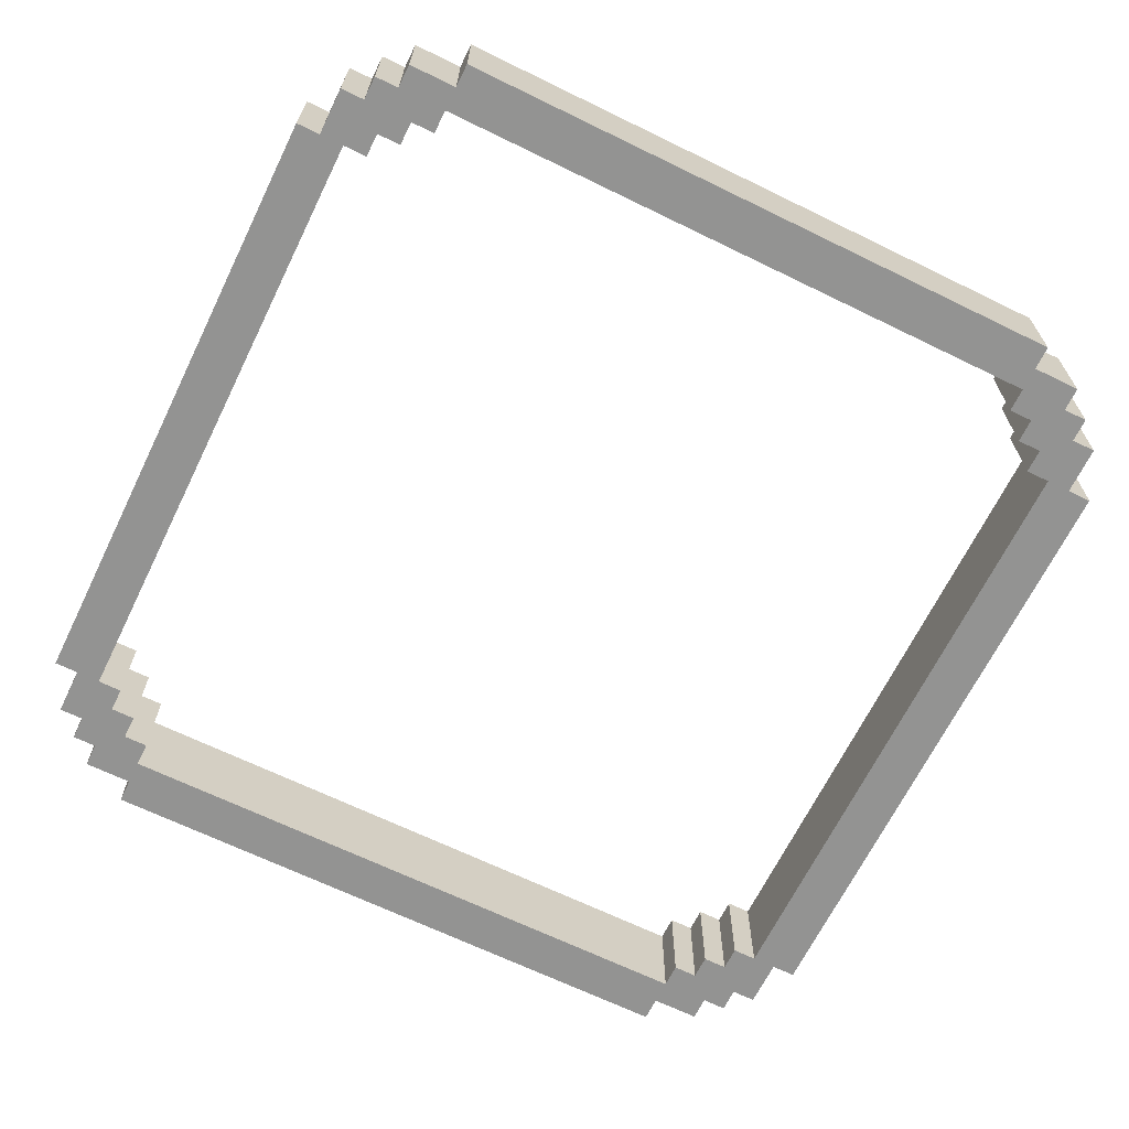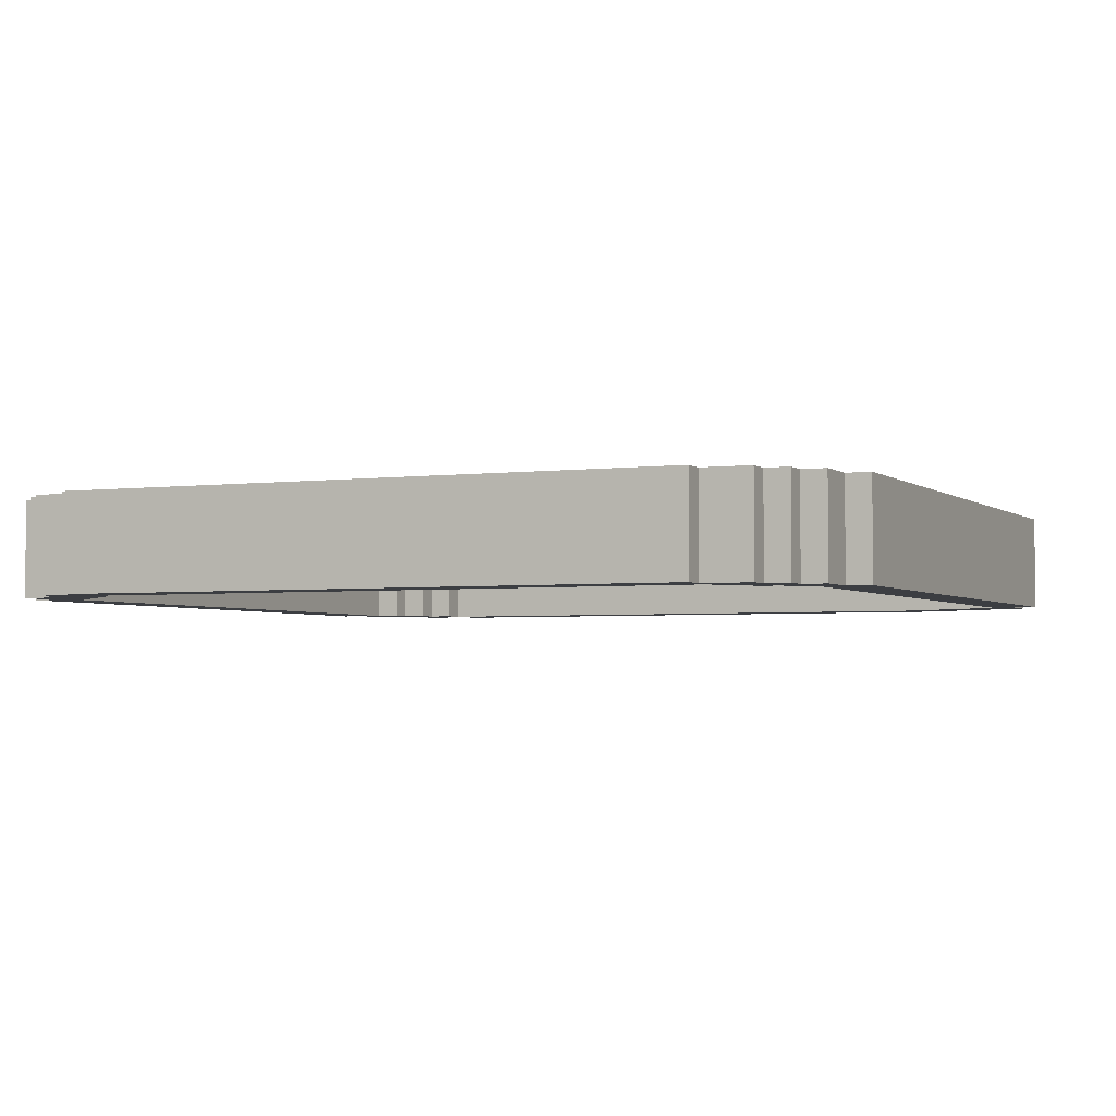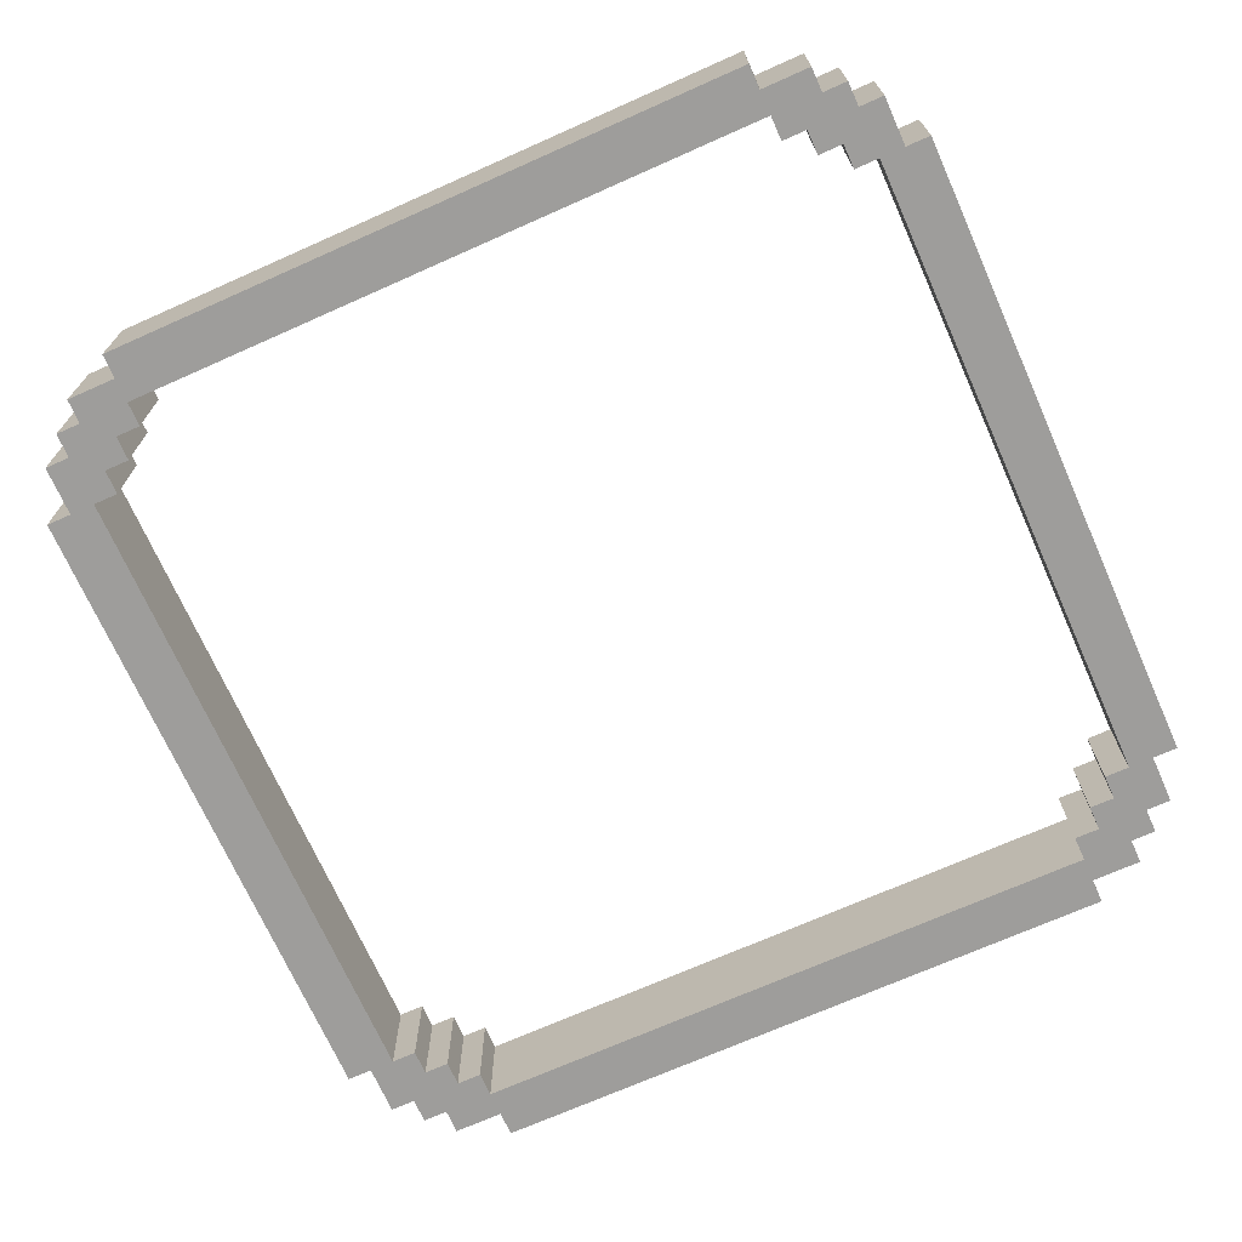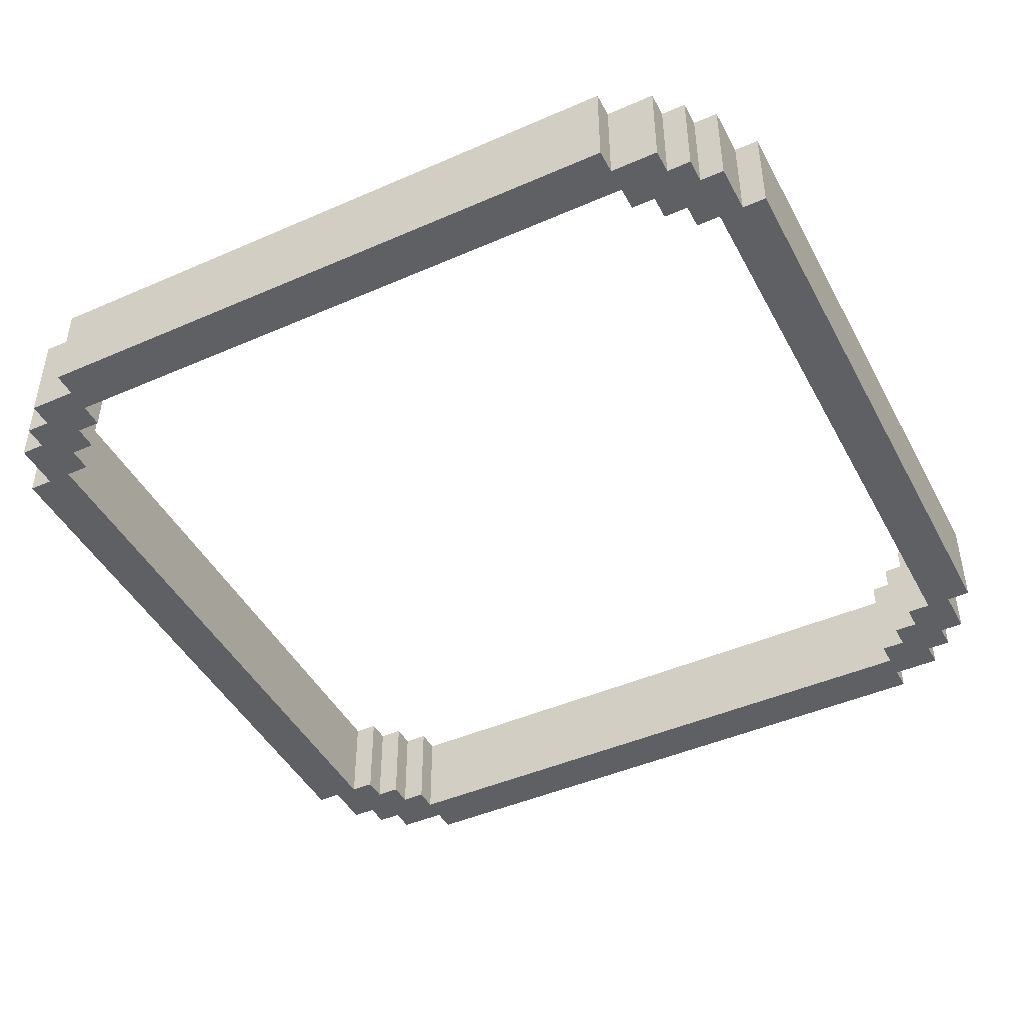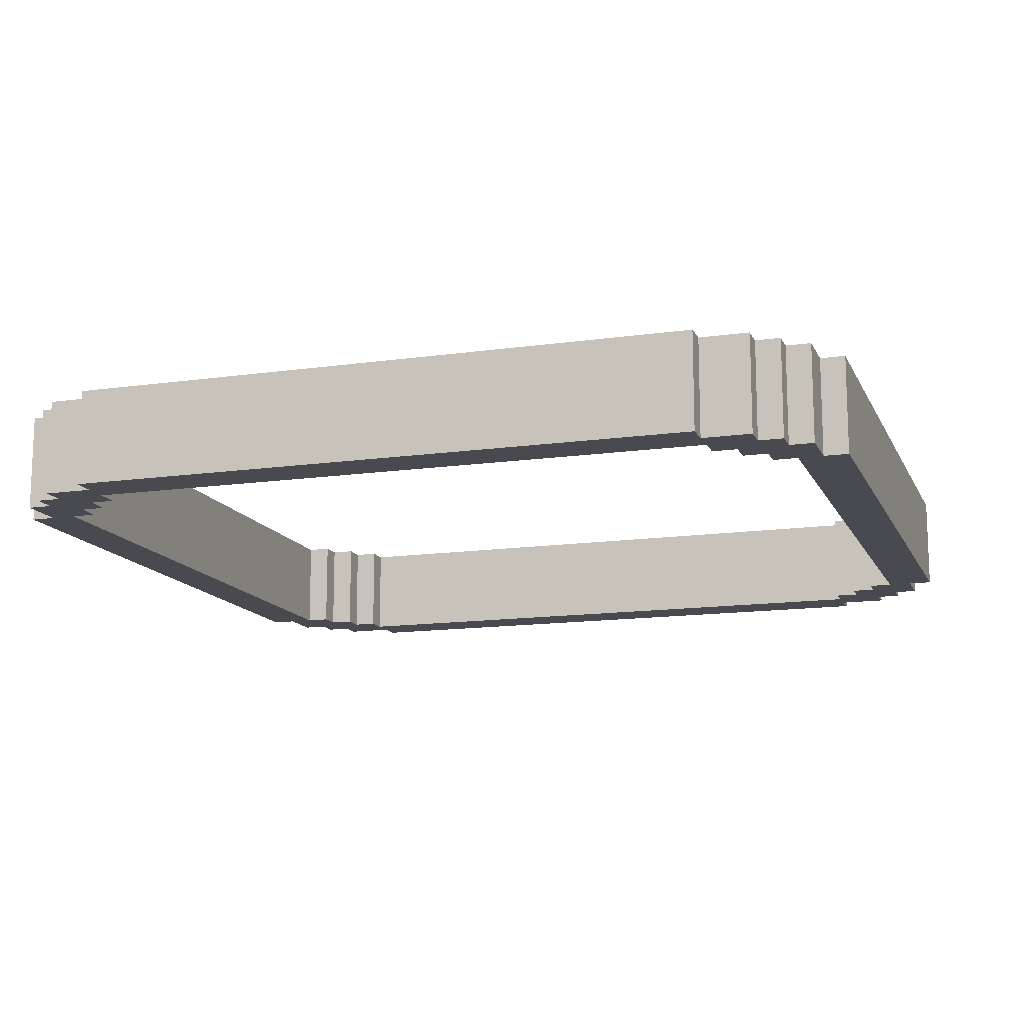
<metadata>
{"format":"obj","ext":"obj","renderer":"f3d","projection":"perspective","resolution":1024,"background":"white","views":[{"elev":-66.6,"azim":-116.1,"up":"+Y"},{"elev":-3.1,"azim":-155.7,"up":"+Y"},{"elev":-70.7,"azim":114.0,"up":"+Y"},{"elev":-45.3,"azim":-153.2,"up":"+Y"},{"elev":-13.6,"azim":-72.1,"up":"+Y"}]}
</metadata>
<code>
o
v -1.8 0 1.3
v -1.8 0 -1.3
v -1.8 0.4 1.3
v -1.8 0.4 -1.3
v -1.7 0 1.5
v -1.7 0 1.3
v -1.7 0 -1.3
v -1.7 0 -1.5
v -1.7 0.4 1.5
v -1.7 0.4 1.3
v -1.7 0.4 -1.3
v -1.7 0.4 -1.5
v -1.6 0 1.6
v -1.6 0 1.5
v -1.6 0 -1.5
v -1.6 0 -1.6
v -1.6 0.4 1.6
v -1.6 0.4 1.5
v -1.6 0.4 -1.5
v -1.6 0.4 -1.6
v -1.5 0 1.7
v -1.5 0 1.6
v -1.5 0 -1.6
v -1.5 0 -1.7
v -1.5 0.4 1.7
v -1.5 0.4 1.6
v -1.5 0.4 -1.6
v -1.5 0.4 -1.7
v -1.3 0 1.8
v -1.3 0 1.7
v -1.3 0 -1.7
v -1.3 0 -1.8
v -1.3 0.4 1.8
v -1.3 0.4 1.7
v -1.3 0.4 -1.7
v -1.3 0.4 -1.8
v 1.3 0 1.6
v 1.3 0 1.5
v 1.3 0 -1.5
v 1.3 0 -1.6
v 1.3 0.4 1.6
v 1.3 0.4 1.5
v 1.3 0.4 -1.5
v 1.3 0.4 -1.6
v 1.4 0 1.5
v 1.4 0 1.4
v 1.4 0 -1.4
v 1.4 0 -1.5
v 1.4 0.4 1.5
v 1.4 0.4 1.4
v 1.4 0.4 -1.4
v 1.4 0.4 -1.5
v 1.5 0 1.4
v 1.5 0 1.3
v 1.5 0 -1.3
v 1.5 0 -1.4
v 1.5 0.4 1.4
v 1.5 0.4 1.3
v 1.5 0.4 -1.3
v 1.5 0.4 -1.4
v 1.6 0 1.3
v 1.6 0 -1.3
v 1.6 0.4 1.3
v 1.6 0.4 -1.3
v -1.6 0 1.3
v -1.6 0 -1.3
v -1.6 0.4 1.3
v -1.6 0.4 -1.3
v -1.5 0 1.4
v -1.5 0 1.3
v -1.5 0 -1.3
v -1.5 0 -1.4
v -1.5 0.4 1.4
v -1.5 0.4 1.3
v -1.5 0.4 -1.3
v -1.5 0.4 -1.4
v -1.4 0 1.5
v -1.4 0 1.4
v -1.4 0 -1.4
v -1.4 0 -1.5
v -1.4 0.4 1.5
v -1.4 0.4 1.4
v -1.4 0.4 -1.4
v -1.4 0.4 -1.5
v -1.3 0 1.6
v -1.3 0 1.5
v -1.3 0 -1.5
v -1.3 0 -1.6
v -1.3 0.4 1.6
v -1.3 0.4 1.5
v -1.3 0.4 -1.5
v -1.3 0.4 -1.6
v 1.3 0 1.8
v 1.3 0 1.7
v 1.3 0 -1.7
v 1.3 0 -1.8
v 1.3 0.4 1.8
v 1.3 0.4 1.7
v 1.3 0.4 -1.7
v 1.3 0.4 -1.8
v 1.5 0 1.7
v 1.5 0 1.6
v 1.5 0 -1.6
v 1.5 0 -1.7
v 1.5 0.4 1.7
v 1.5 0.4 1.6
v 1.5 0.4 -1.6
v 1.5 0.4 -1.7
v 1.6 0 1.6
v 1.6 0 1.5
v 1.6 0 -1.5
v 1.6 0 -1.6
v 1.6 0.4 1.6
v 1.6 0.4 1.5
v 1.6 0.4 -1.5
v 1.6 0.4 -1.6
v 1.7 0 1.5
v 1.7 0 1.3
v 1.7 0 -1.3
v 1.7 0 -1.5
v 1.7 0.4 1.5
v 1.7 0.4 1.3
v 1.7 0.4 -1.3
v 1.7 0.4 -1.5
v 1.8 0 1.3
v 1.8 0 -1.3
v 1.8 0.4 1.3
v 1.8 0.4 -1.3
v -1.3 0 1.8
v -1.3 0.4 1.8
v 1.3 0 1.8
v 1.3 0.4 1.8
v -1.5 0 1.7
v -1.5 0.4 1.7
v -1.3 0 1.7
v -1.3 0.4 1.7
v 1.3 0 1.7
v 1.3 0.4 1.7
v 1.5 0 1.7
v 1.5 0.4 1.7
v -1.6 0 1.6
v -1.6 0.4 1.6
v -1.5 0 1.6
v -1.5 0.4 1.6
v 1.5 0 1.6
v 1.5 0.4 1.6
v 1.6 0 1.6
v 1.6 0.4 1.6
v -1.7 0 1.5
v -1.7 0.4 1.5
v -1.6 0 1.5
v -1.6 0.4 1.5
v 1.6 0 1.5
v 1.6 0.4 1.5
v 1.7 0 1.5
v 1.7 0.4 1.5
v -1.8 0 1.3
v -1.8 0.4 1.3
v -1.7 0 1.3
v -1.7 0.4 1.3
v 1.7 0 1.3
v 1.7 0.4 1.3
v 1.8 0 1.3
v 1.8 0.4 1.3
v -1.6 0 -1.3
v -1.6 0.4 -1.3
v -1.5 0 -1.3
v -1.5 0.4 -1.3
v 1.5 0 -1.3
v 1.5 0.4 -1.3
v 1.6 0 -1.3
v 1.6 0.4 -1.3
v -1.5 0 -1.4
v -1.5 0.4 -1.4
v -1.4 0 -1.4
v -1.4 0.4 -1.4
v 1.4 0 -1.4
v 1.4 0.4 -1.4
v 1.5 0 -1.4
v 1.5 0.4 -1.4
v -1.4 0 -1.5
v -1.4 0.4 -1.5
v -1.3 0 -1.5
v -1.3 0.4 -1.5
v 1.3 0 -1.5
v 1.3 0.4 -1.5
v 1.4 0 -1.5
v 1.4 0.4 -1.5
v -1.3 0 -1.6
v -1.3 0.4 -1.6
v 1.3 0 -1.6
v 1.3 0.4 -1.6
v -1.3 0 1.6
v -1.3 0.4 1.6
v 1.3 0 1.6
v 1.3 0.4 1.6
v -1.4 0 1.5
v -1.4 0.4 1.5
v -1.3 0 1.5
v -1.3 0.4 1.5
v 1.3 0 1.5
v 1.3 0.4 1.5
v 1.4 0 1.5
v 1.4 0.4 1.5
v -1.5 0 1.4
v -1.5 0.4 1.4
v -1.4 0 1.4
v -1.4 0.4 1.4
v 1.4 0 1.4
v 1.4 0.4 1.4
v 1.5 0 1.4
v 1.5 0.4 1.4
v -1.6 0 1.3
v -1.6 0.4 1.3
v -1.5 0 1.3
v -1.5 0.4 1.3
v 1.5 0 1.3
v 1.5 0.4 1.3
v 1.6 0 1.3
v 1.6 0.4 1.3
v -1.8 0 -1.3
v -1.8 0.4 -1.3
v -1.7 0 -1.3
v -1.7 0.4 -1.3
v 1.7 0 -1.3
v 1.7 0.4 -1.3
v 1.8 0 -1.3
v 1.8 0.4 -1.3
v -1.7 0 -1.5
v -1.7 0.4 -1.5
v -1.6 0 -1.5
v -1.6 0.4 -1.5
v 1.6 0 -1.5
v 1.6 0.4 -1.5
v 1.7 0 -1.5
v 1.7 0.4 -1.5
v -1.6 0 -1.6
v -1.6 0.4 -1.6
v -1.5 0 -1.6
v -1.5 0.4 -1.6
v 1.5 0 -1.6
v 1.5 0.4 -1.6
v 1.6 0 -1.6
v 1.6 0.4 -1.6
v -1.5 0 -1.7
v -1.5 0.4 -1.7
v -1.3 0 -1.7
v -1.3 0.4 -1.7
v 1.3 0 -1.7
v 1.3 0.4 -1.7
v 1.5 0 -1.7
v 1.5 0.4 -1.7
v -1.3 0 -1.8
v -1.3 0.4 -1.8
v 1.3 0 -1.8
v 1.3 0.4 -1.8
v -1.3 0 1.8
v 1.3 0 1.8
v -1.5 0 1.7
v -1.3 0 1.7
v 1.3 0 1.7
v 1.5 0 1.7
v -1.6 0 1.6
v -1.5 0 1.6
v -1.3 0 1.6
v 1.3 0 1.6
v 1.5 0 1.6
v 1.6 0 1.6
v -1.7 0 1.5
v -1.6 0 1.5
v -1.4 0 1.5
v -1.3 0 1.5
v 1.3 0 1.5
v 1.4 0 1.5
v 1.6 0 1.5
v 1.7 0 1.5
v -1.5 0 1.4
v -1.4 0 1.4
v 1.4 0 1.4
v 1.5 0 1.4
v -1.8 0 1.3
v -1.7 0 1.3
v -1.6 0 1.3
v -1.5 0 1.3
v 1.5 0 1.3
v 1.6 0 1.3
v 1.7 0 1.3
v 1.8 0 1.3
v -1.8 0 -1.3
v -1.7 0 -1.3
v -1.6 0 -1.3
v -1.5 0 -1.3
v 1.5 0 -1.3
v 1.6 0 -1.3
v 1.7 0 -1.3
v 1.8 0 -1.3
v -1.5 0 -1.4
v -1.4 0 -1.4
v 1.4 0 -1.4
v 1.5 0 -1.4
v -1.7 0 -1.5
v -1.6 0 -1.5
v -1.4 0 -1.5
v -1.3 0 -1.5
v 1.3 0 -1.5
v 1.4 0 -1.5
v 1.6 0 -1.5
v 1.7 0 -1.5
v -1.6 0 -1.6
v -1.5 0 -1.6
v -1.3 0 -1.6
v 1.3 0 -1.6
v 1.5 0 -1.6
v 1.6 0 -1.6
v -1.5 0 -1.7
v -1.3 0 -1.7
v 1.3 0 -1.7
v 1.5 0 -1.7
v -1.3 0 -1.8
v 1.3 0 -1.8
v -1.3 0.4 1.8
v 1.3 0.4 1.8
v -1.5 0.4 1.7
v -1.3 0.4 1.7
v 1.3 0.4 1.7
v 1.5 0.4 1.7
v -1.6 0.4 1.6
v -1.5 0.4 1.6
v -1.3 0.4 1.6
v 1.3 0.4 1.6
v 1.5 0.4 1.6
v 1.6 0.4 1.6
v -1.7 0.4 1.5
v -1.6 0.4 1.5
v -1.4 0.4 1.5
v -1.3 0.4 1.5
v 1.3 0.4 1.5
v 1.4 0.4 1.5
v 1.6 0.4 1.5
v 1.7 0.4 1.5
v -1.5 0.4 1.4
v -1.4 0.4 1.4
v 1.4 0.4 1.4
v 1.5 0.4 1.4
v -1.8 0.4 1.3
v -1.7 0.4 1.3
v -1.6 0.4 1.3
v -1.5 0.4 1.3
v 1.5 0.4 1.3
v 1.6 0.4 1.3
v 1.7 0.4 1.3
v 1.8 0.4 1.3
v -1.8 0.4 -1.3
v -1.7 0.4 -1.3
v -1.6 0.4 -1.3
v -1.5 0.4 -1.3
v 1.5 0.4 -1.3
v 1.6 0.4 -1.3
v 1.7 0.4 -1.3
v 1.8 0.4 -1.3
v -1.5 0.4 -1.4
v -1.4 0.4 -1.4
v 1.4 0.4 -1.4
v 1.5 0.4 -1.4
v -1.7 0.4 -1.5
v -1.6 0.4 -1.5
v -1.4 0.4 -1.5
v -1.3 0.4 -1.5
v 1.3 0.4 -1.5
v 1.4 0.4 -1.5
v 1.6 0.4 -1.5
v 1.7 0.4 -1.5
v -1.6 0.4 -1.6
v -1.5 0.4 -1.6
v -1.3 0.4 -1.6
v 1.3 0.4 -1.6
v 1.5 0.4 -1.6
v 1.6 0.4 -1.6
v -1.5 0.4 -1.7
v -1.3 0.4 -1.7
v 1.3 0.4 -1.7
v 1.5 0.4 -1.7
v -1.3 0.4 -1.8
v 1.3 0.4 -1.8
f 3 2 1
f 4 2 3
f 9 6 5
f 10 6 9
f 11 8 7
f 12 8 11
f 17 14 13
f 18 14 17
f 19 16 15
f 20 16 19
f 25 22 21
f 26 22 25
f 27 24 23
f 28 24 27
f 33 30 29
f 34 30 33
f 35 32 31
f 36 32 35
f 41 38 37
f 42 38 41
f 43 40 39
f 44 40 43
f 49 46 45
f 50 46 49
f 51 48 47
f 52 48 51
f 57 54 53
f 58 54 57
f 59 56 55
f 60 56 59
f 63 62 61
f 64 62 63
f 65 66 67
f 67 66 68
f 69 70 73
f 73 70 74
f 71 72 75
f 75 72 76
f 77 78 81
f 81 78 82
f 79 80 83
f 83 80 84
f 85 86 89
f 89 86 90
f 87 88 91
f 91 88 92
f 93 94 97
f 97 94 98
f 95 96 99
f 99 96 100
f 101 102 105
f 105 102 106
f 103 104 107
f 107 104 108
f 109 110 113
f 113 110 114
f 111 112 115
f 115 112 116
f 117 118 121
f 121 118 122
f 119 120 123
f 123 120 124
f 125 126 127
f 127 126 128
f 131 130 129
f 132 130 131
f 135 134 133
f 136 134 135
f 139 138 137
f 140 138 139
f 143 142 141
f 144 142 143
f 147 146 145
f 148 146 147
f 151 150 149
f 152 150 151
f 155 154 153
f 156 154 155
f 159 158 157
f 160 158 159
f 163 162 161
f 164 162 163
f 167 166 165
f 168 166 167
f 171 170 169
f 172 170 171
f 175 174 173
f 176 174 175
f 179 178 177
f 180 178 179
f 183 182 181
f 184 182 183
f 187 186 185
f 188 186 187
f 191 190 189
f 192 190 191
f 193 194 195
f 195 194 196
f 197 198 199
f 199 198 200
f 201 202 203
f 203 202 204
f 205 206 207
f 207 206 208
f 209 210 211
f 211 210 212
f 213 214 215
f 215 214 216
f 217 218 219
f 219 218 220
f 221 222 223
f 223 222 224
f 225 226 227
f 227 226 228
f 229 230 231
f 231 230 232
f 233 234 235
f 235 234 236
f 237 238 239
f 239 238 240
f 241 242 243
f 243 242 244
f 245 246 247
f 247 246 248
f 249 250 251
f 251 250 252
f 253 254 255
f 255 254 256
f 260 258 257
f 261 258 260
f 264 260 259
f 264 262 261
f 264 261 260
f 265 262 264
f 266 262 265
f 267 262 266
f 270 264 263
f 270 265 264
f 271 265 270
f 272 265 271
f 273 267 266
f 273 268 267
f 274 268 273
f 275 268 274
f 277 271 270
f 277 270 269
f 278 271 277
f 279 276 275
f 279 275 274
f 280 276 279
f 282 277 269
f 283 277 282
f 284 277 283
f 285 276 280
f 286 276 285
f 287 276 286
f 289 282 281
f 289 283 282
f 290 283 289
f 291 283 290
f 294 288 287
f 294 287 286
f 295 288 294
f 296 288 295
f 297 292 291
f 297 291 290
f 300 295 294
f 300 294 293
f 301 298 297
f 301 297 290
f 302 298 301
f 303 298 302
f 306 300 299
f 307 295 300
f 307 300 306
f 308 295 307
f 309 304 303
f 309 303 302
f 310 304 309
f 311 304 310
f 312 306 305
f 312 307 306
f 313 307 312
f 314 307 313
f 315 311 310
f 315 313 312
f 315 312 311
f 316 313 315
f 317 313 316
f 318 313 317
f 319 317 316
f 320 317 319
f 321 322 324
f 324 322 325
f 323 324 328
f 325 326 328
f 324 325 328
f 328 326 329
f 329 326 330
f 330 326 331
f 327 328 334
f 328 329 334
f 334 329 335
f 335 329 336
f 330 331 337
f 331 332 337
f 337 332 338
f 338 332 339
f 334 335 341
f 333 334 341
f 341 335 342
f 339 340 343
f 338 339 343
f 343 340 344
f 333 341 346
f 346 341 347
f 347 341 348
f 344 340 349
f 349 340 350
f 350 340 351
f 345 346 353
f 346 347 353
f 353 347 354
f 354 347 355
f 351 352 358
f 350 351 358
f 358 352 359
f 359 352 360
f 355 356 361
f 354 355 361
f 358 359 364
f 357 358 364
f 361 362 365
f 354 361 365
f 365 362 366
f 366 362 367
f 363 364 370
f 364 359 371
f 370 364 371
f 371 359 372
f 367 368 373
f 366 367 373
f 373 368 374
f 374 368 375
f 369 370 376
f 370 371 376
f 376 371 377
f 377 371 378
f 374 375 379
f 376 377 379
f 375 376 379
f 379 377 380
f 380 377 381
f 381 377 382
f 380 381 383
f 383 381 384

</code>
